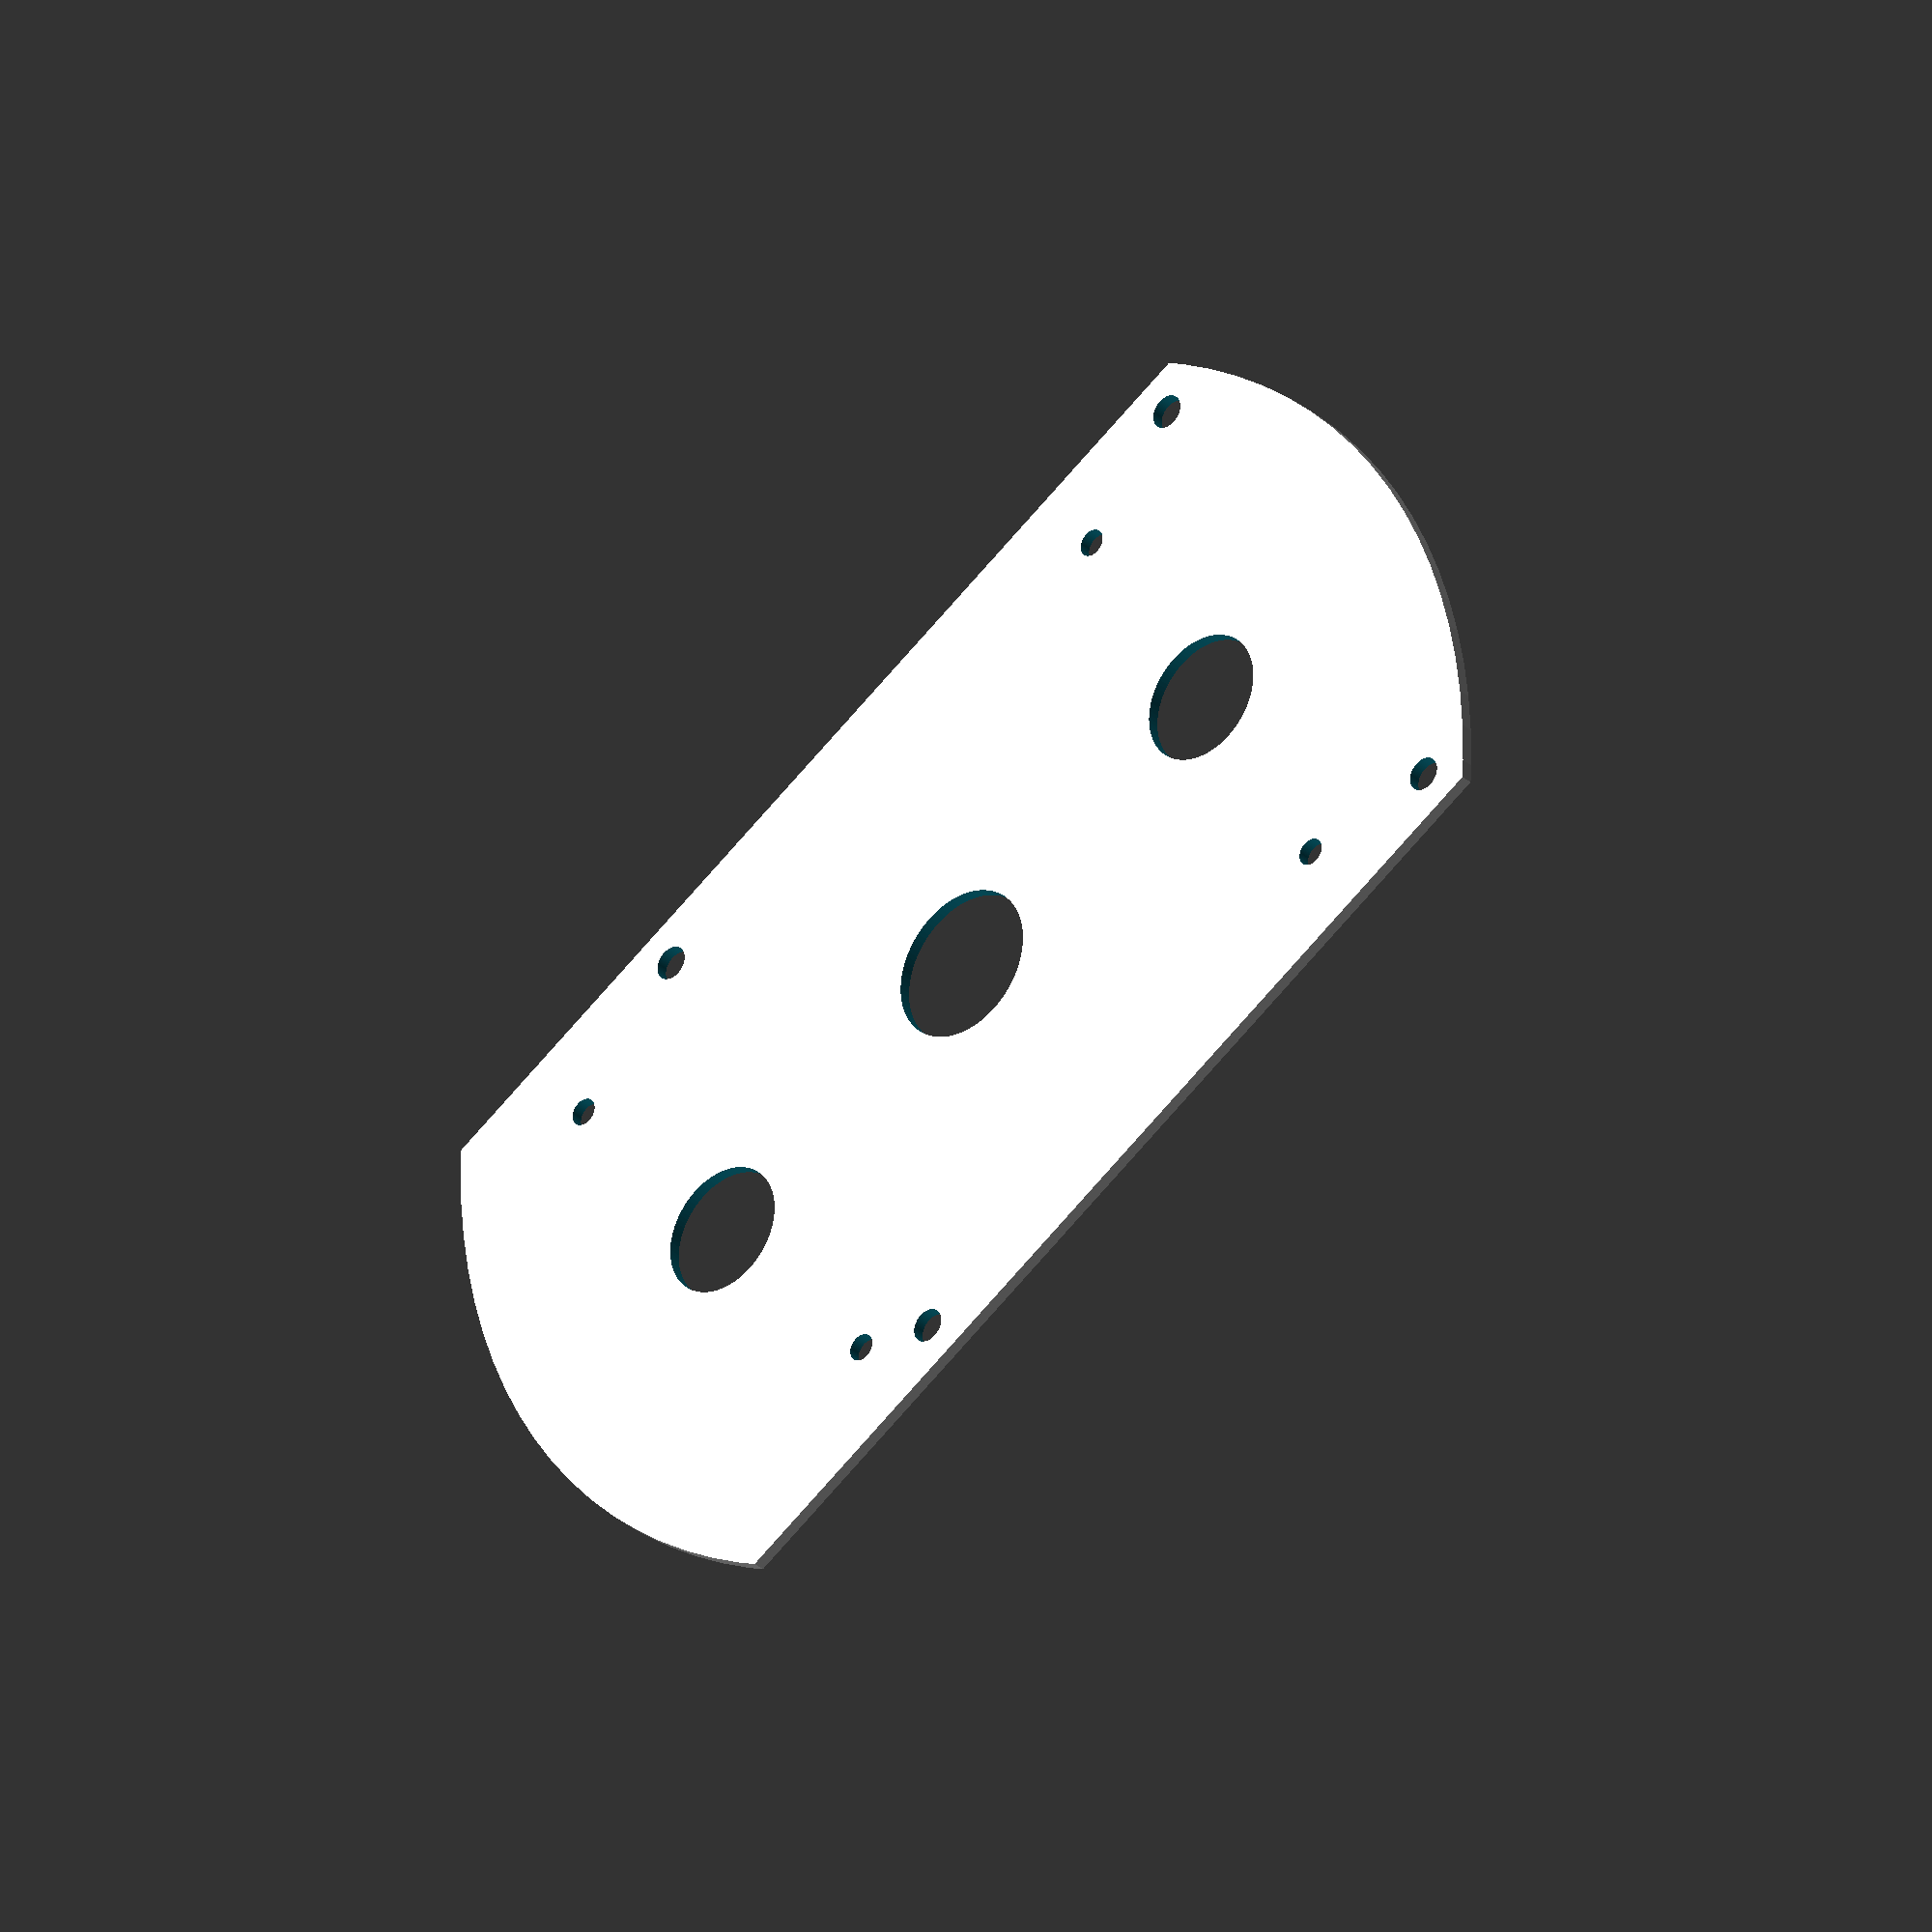
<openscad>
$fn=100;
module pcb(){
    r_rad=3;
    attach_hole_dimention = 41.8;
    difference(){
        intersection(){
            translate([-10, 0])
            square([105,56]);
            translate([85/2, 56/2])
            circle(r=85/2+15/2);
        }
        
        translate([85/2, 56/2])
        circle(r=12/2+0.1);
        
        translate([85/2-28, 56/2])
        rotate([0,0,0])
        union(){
            circle(r=10.4/2);
            translate([0,attach_hole_dimention/2])
            circle(r=2.2/2);
            translate([0,-attach_hole_dimention/2])
            circle(r=2.2/2);
//            translate([attach_hole_dimention/2,0])
//            circle(r=2.2/2);
//            translate([-attach_hole_dimention/2,0])
//            circle(r=2.2/2);
        }
        
        translate([85/2+28, 56/2])
        rotate([0,0,10])
        union(){
            circle(r=10.4/2);
            translate([0,attach_hole_dimention/2])
            circle(r=2.2/2);
            translate([0,-attach_hole_dimention/2])
            circle(r=2.2/2);
//            translate([attach_hole_dimention/2,0])
//            circle(r=2.2/2);
//            translate([-attach_hole_dimention/2,0])
//            circle(r=2.2/2);
        }
        //raspi attachemnt holes
        raspi_bolt_r = 2.7/2;
        translate([3.5, 3.5])
        circle(r=raspi_bolt_r);
        translate([61.5, 3.5])
        circle(r=raspi_bolt_r);
        translate([3.5, 52.5])
        circle(r=raspi_bolt_r);
        translate([61.5, 52.5])
        circle(r=raspi_bolt_r);
        
    }
}
module raspi(){
    r_rad=3;
    difference(){
        minkowski()
        {
            $fn=100;
            r_rad2=r_rad*2;
            translate([r_rad, r_rad])
                square([85-r_rad*2,56-r_rad*2]);
            circle(r=r_rad);
        }
        //raspi attachemnt holes
        raspi_bolt_r = 2.7/2;
        translate([3.5, 3.5])
        circle(r=raspi_bolt_r);
        translate([61.5, 3.5])
        circle(r=raspi_bolt_r);
        translate([3.5, 52.5])
        circle(r=raspi_bolt_r);
        translate([61.5, 52.5])
        circle(r=raspi_bolt_r);
    }
}

translate([15/2, -56])
pcb();
</openscad>
<views>
elev=210.4 azim=328.5 roll=140.1 proj=o view=wireframe
</views>
